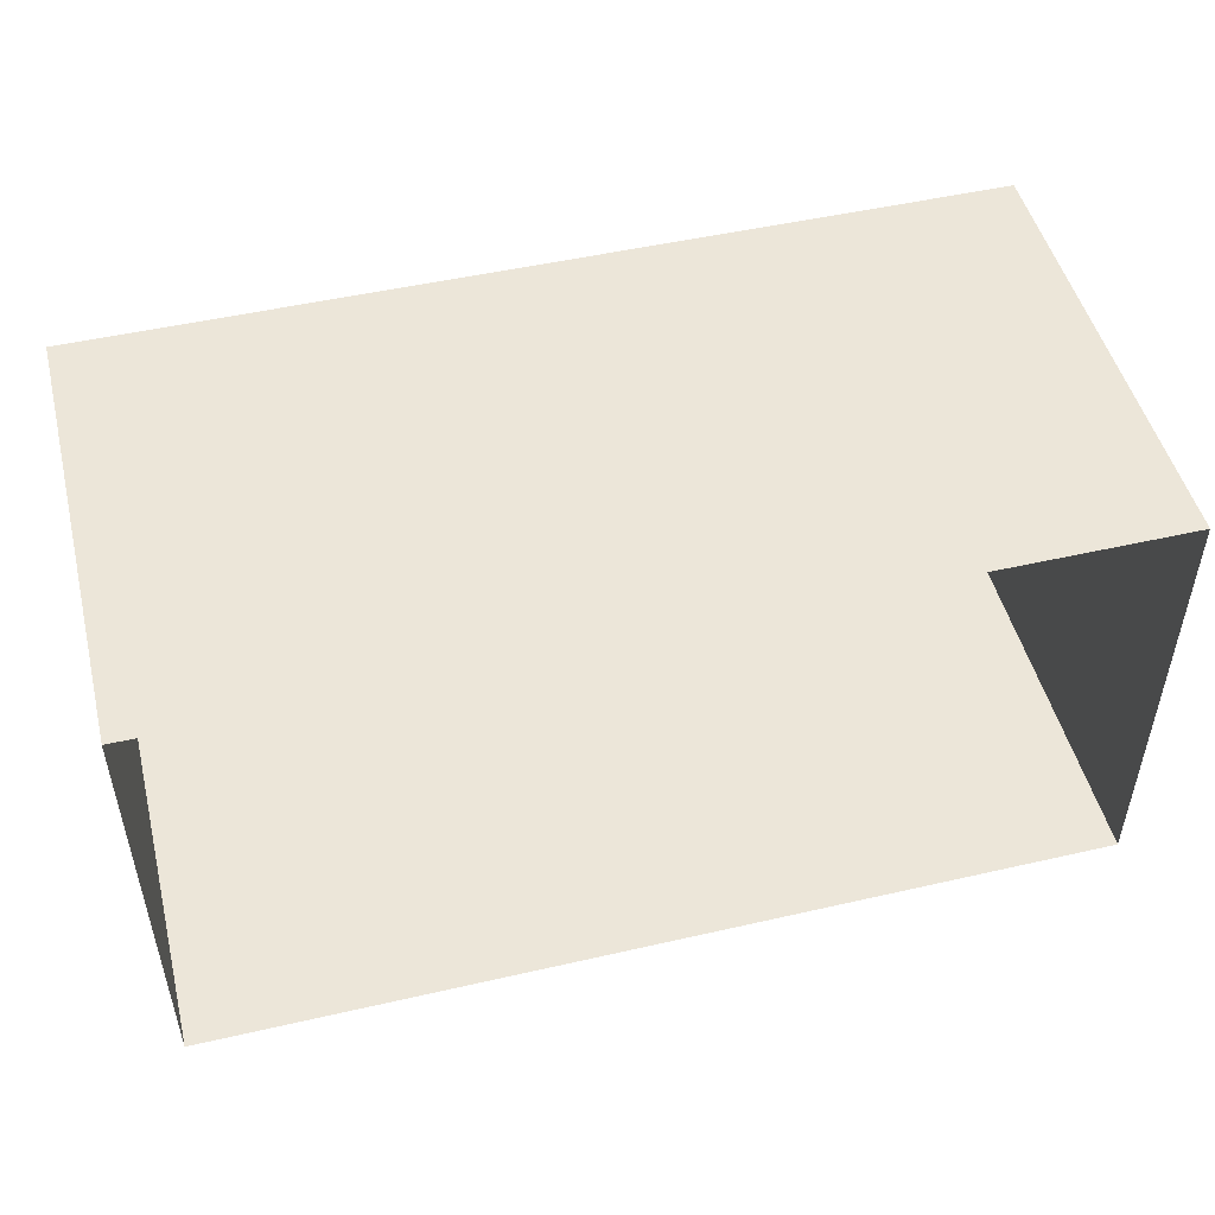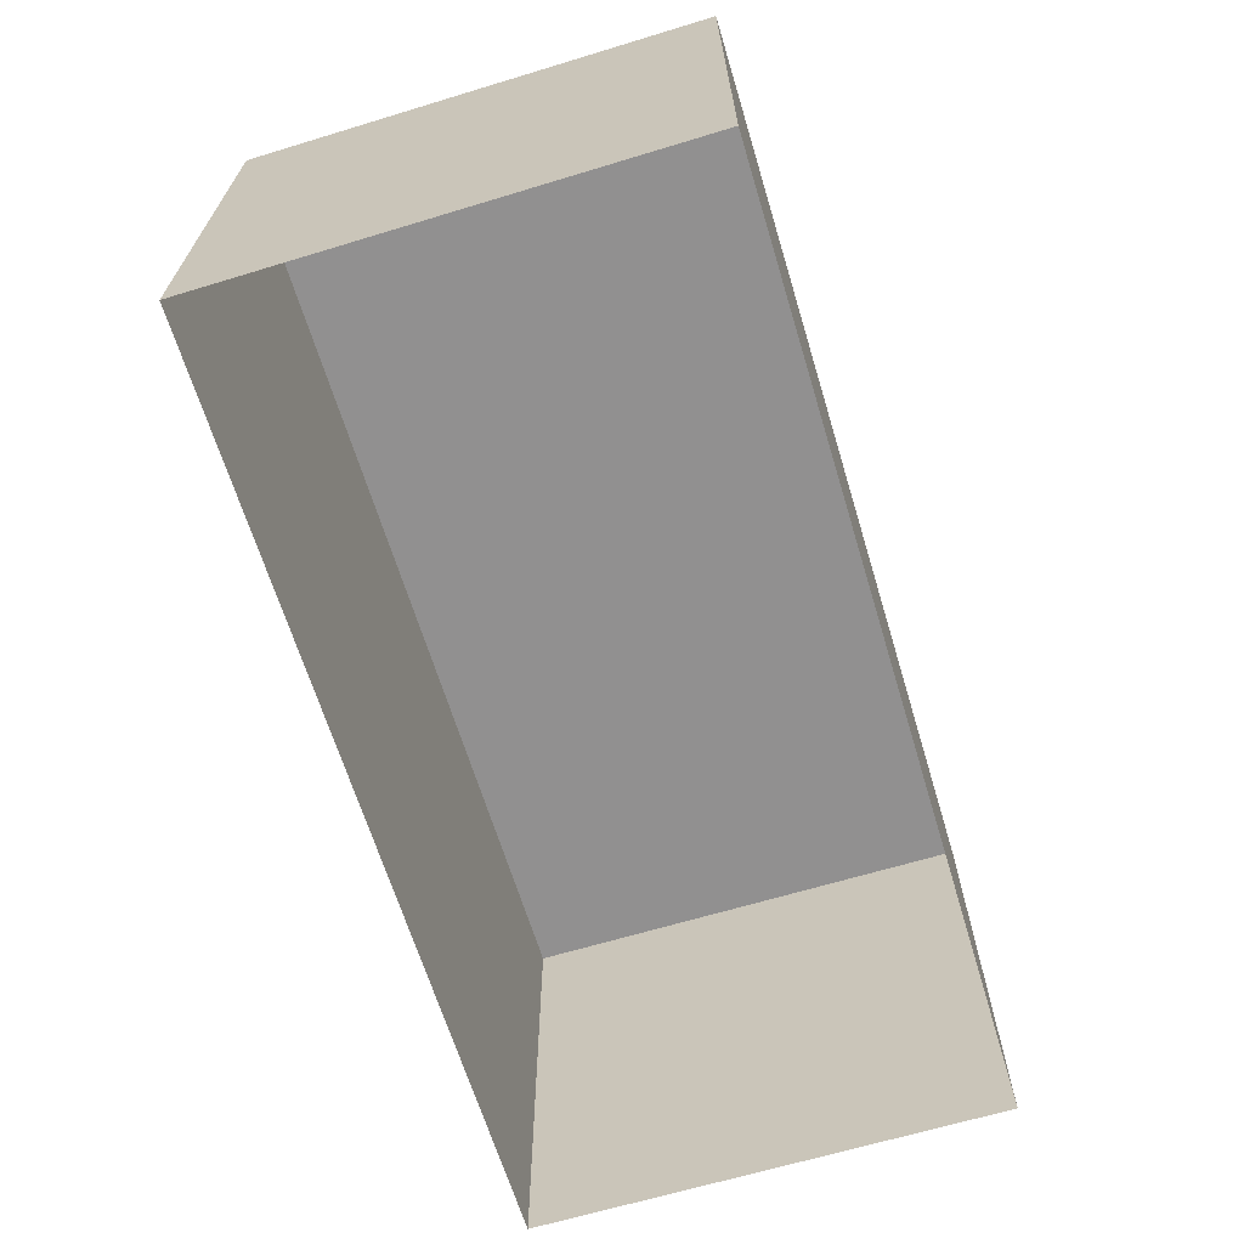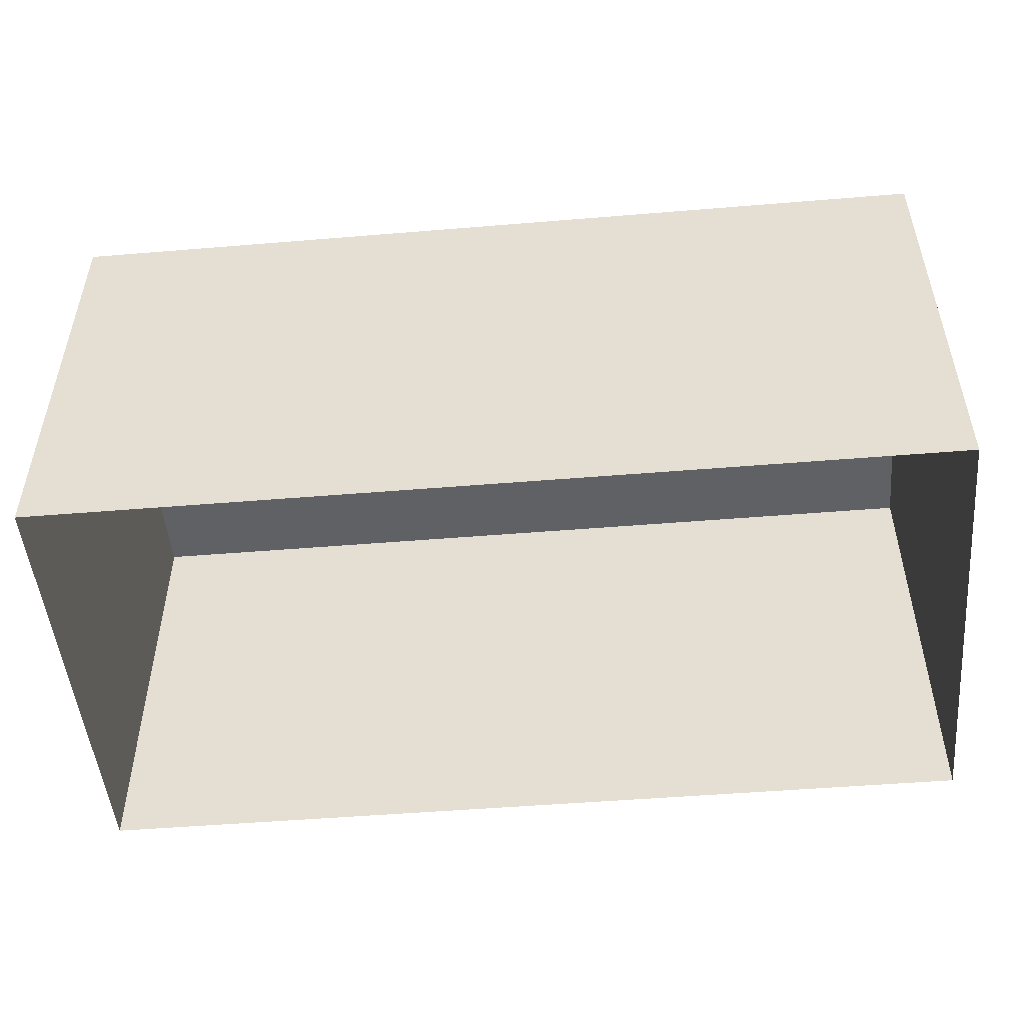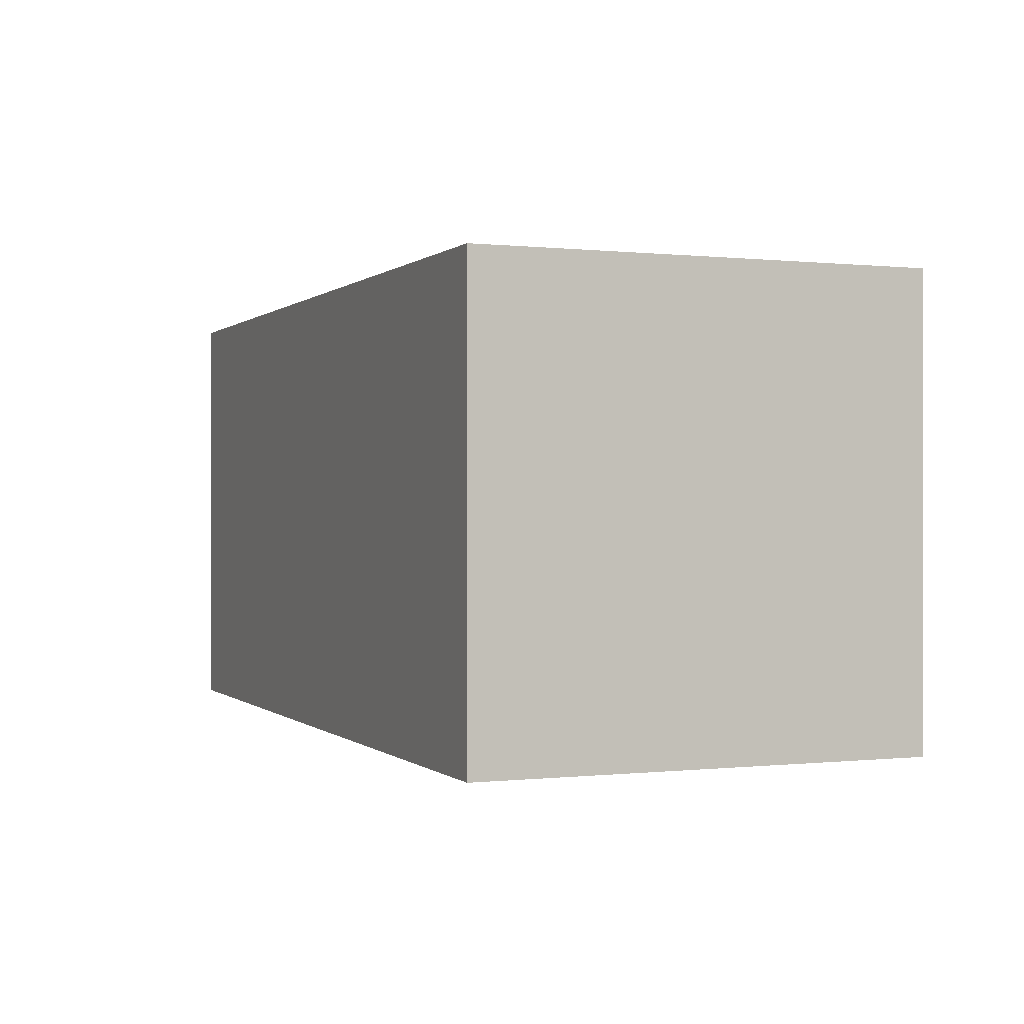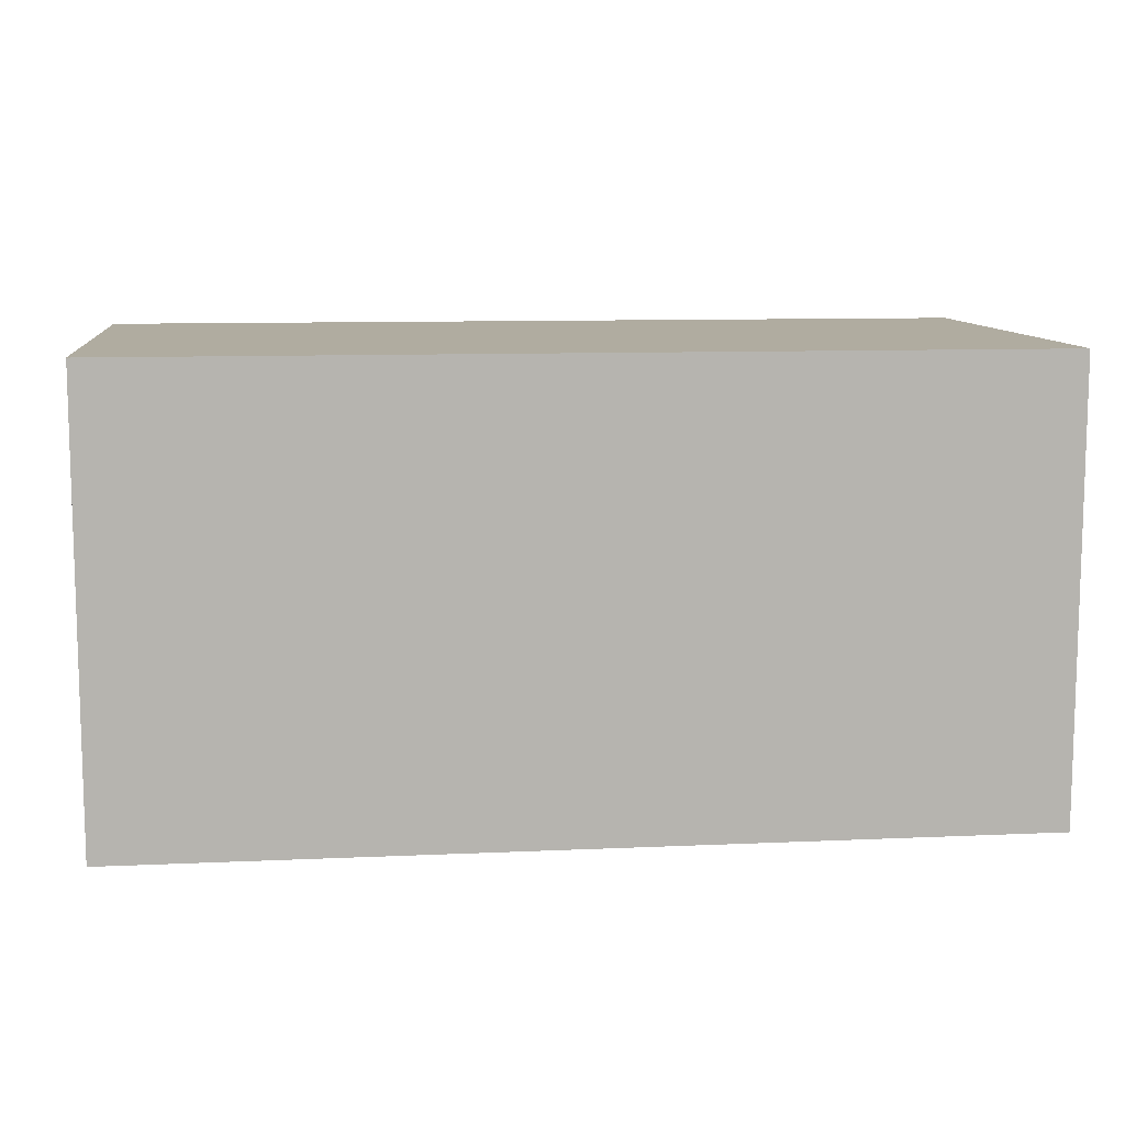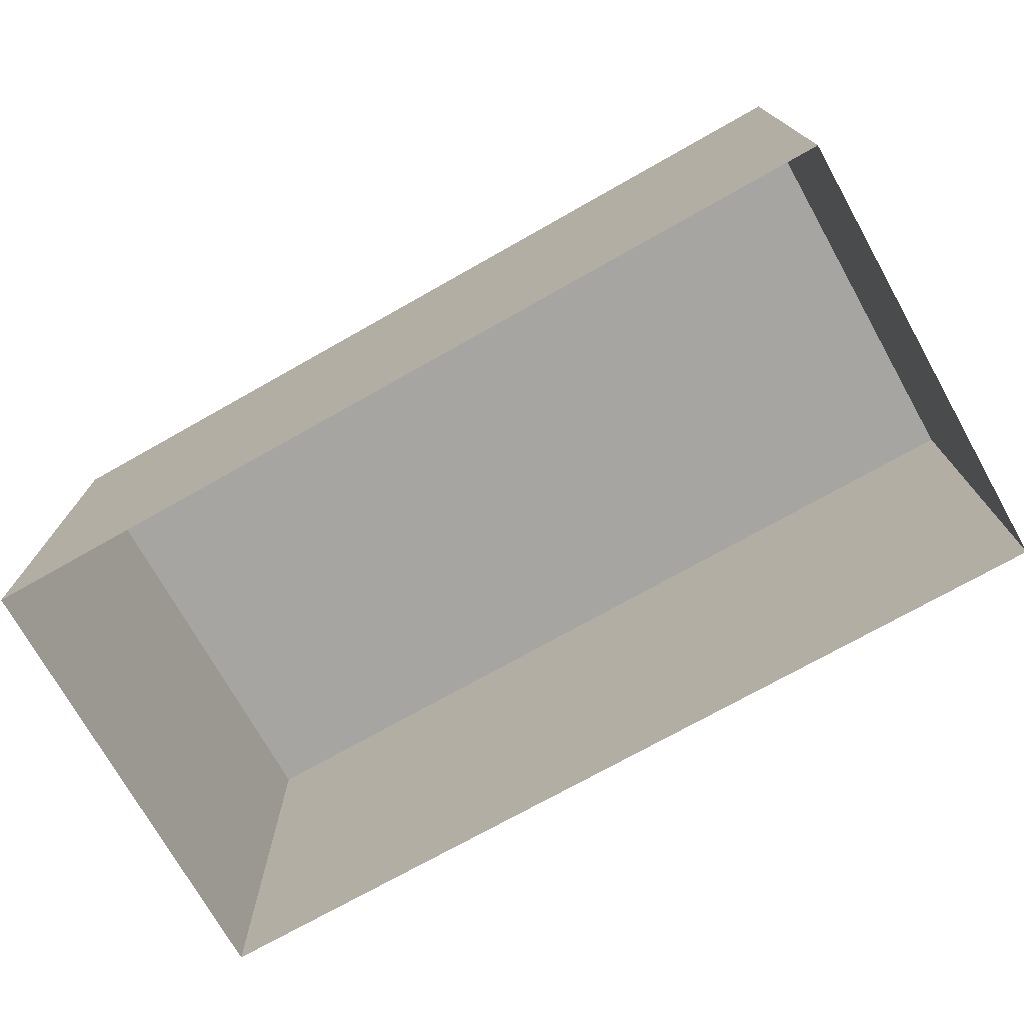
<metadata>
{"format":"obj","ext":"obj","renderer":"f3d","projection":"perspective","resolution":1024,"background":"white","views":[{"elev":49.5,"azim":-14.2,"up":"+Z"},{"elev":-65.8,"azim":106.9,"up":"+Y"},{"elev":-49.8,"azim":5.2,"up":"+Y"},{"elev":0.1,"azim":-112.3,"up":"+Y"},{"elev":10.0,"azim":-6.6,"up":"+Y"},{"elev":-73.8,"azim":-150.6,"up":"+Y"}]}
</metadata>
<code>
g pb_Mesh298338
v 0 4 -2
v -4 4 -2
v -4 6 -2
v 0 6 -2
v -4 4 -2
v -4 4 -4
v -4 6 -4
v -4 6 -2
v -4 6 -2
v -4 6 -4
v 0 6 -4
v 0 6 -2
v -4 6 -4
v 0 4 -4
v 0 6 -4
v -4 4 -4
v 0 4 -2
v 0 6 -4
v 0 4 -4
v 0 6 -2
g pb_Mesh298338_0
g pb_Mesh298338_1
f 3 2 1
f 3 1 4
f 7 6 5
f 7 5 8
f 11 10 9
f 12 11 9
f 15 14 13
f 14 16 13
f 19 18 17
f 18 20 17

</code>
